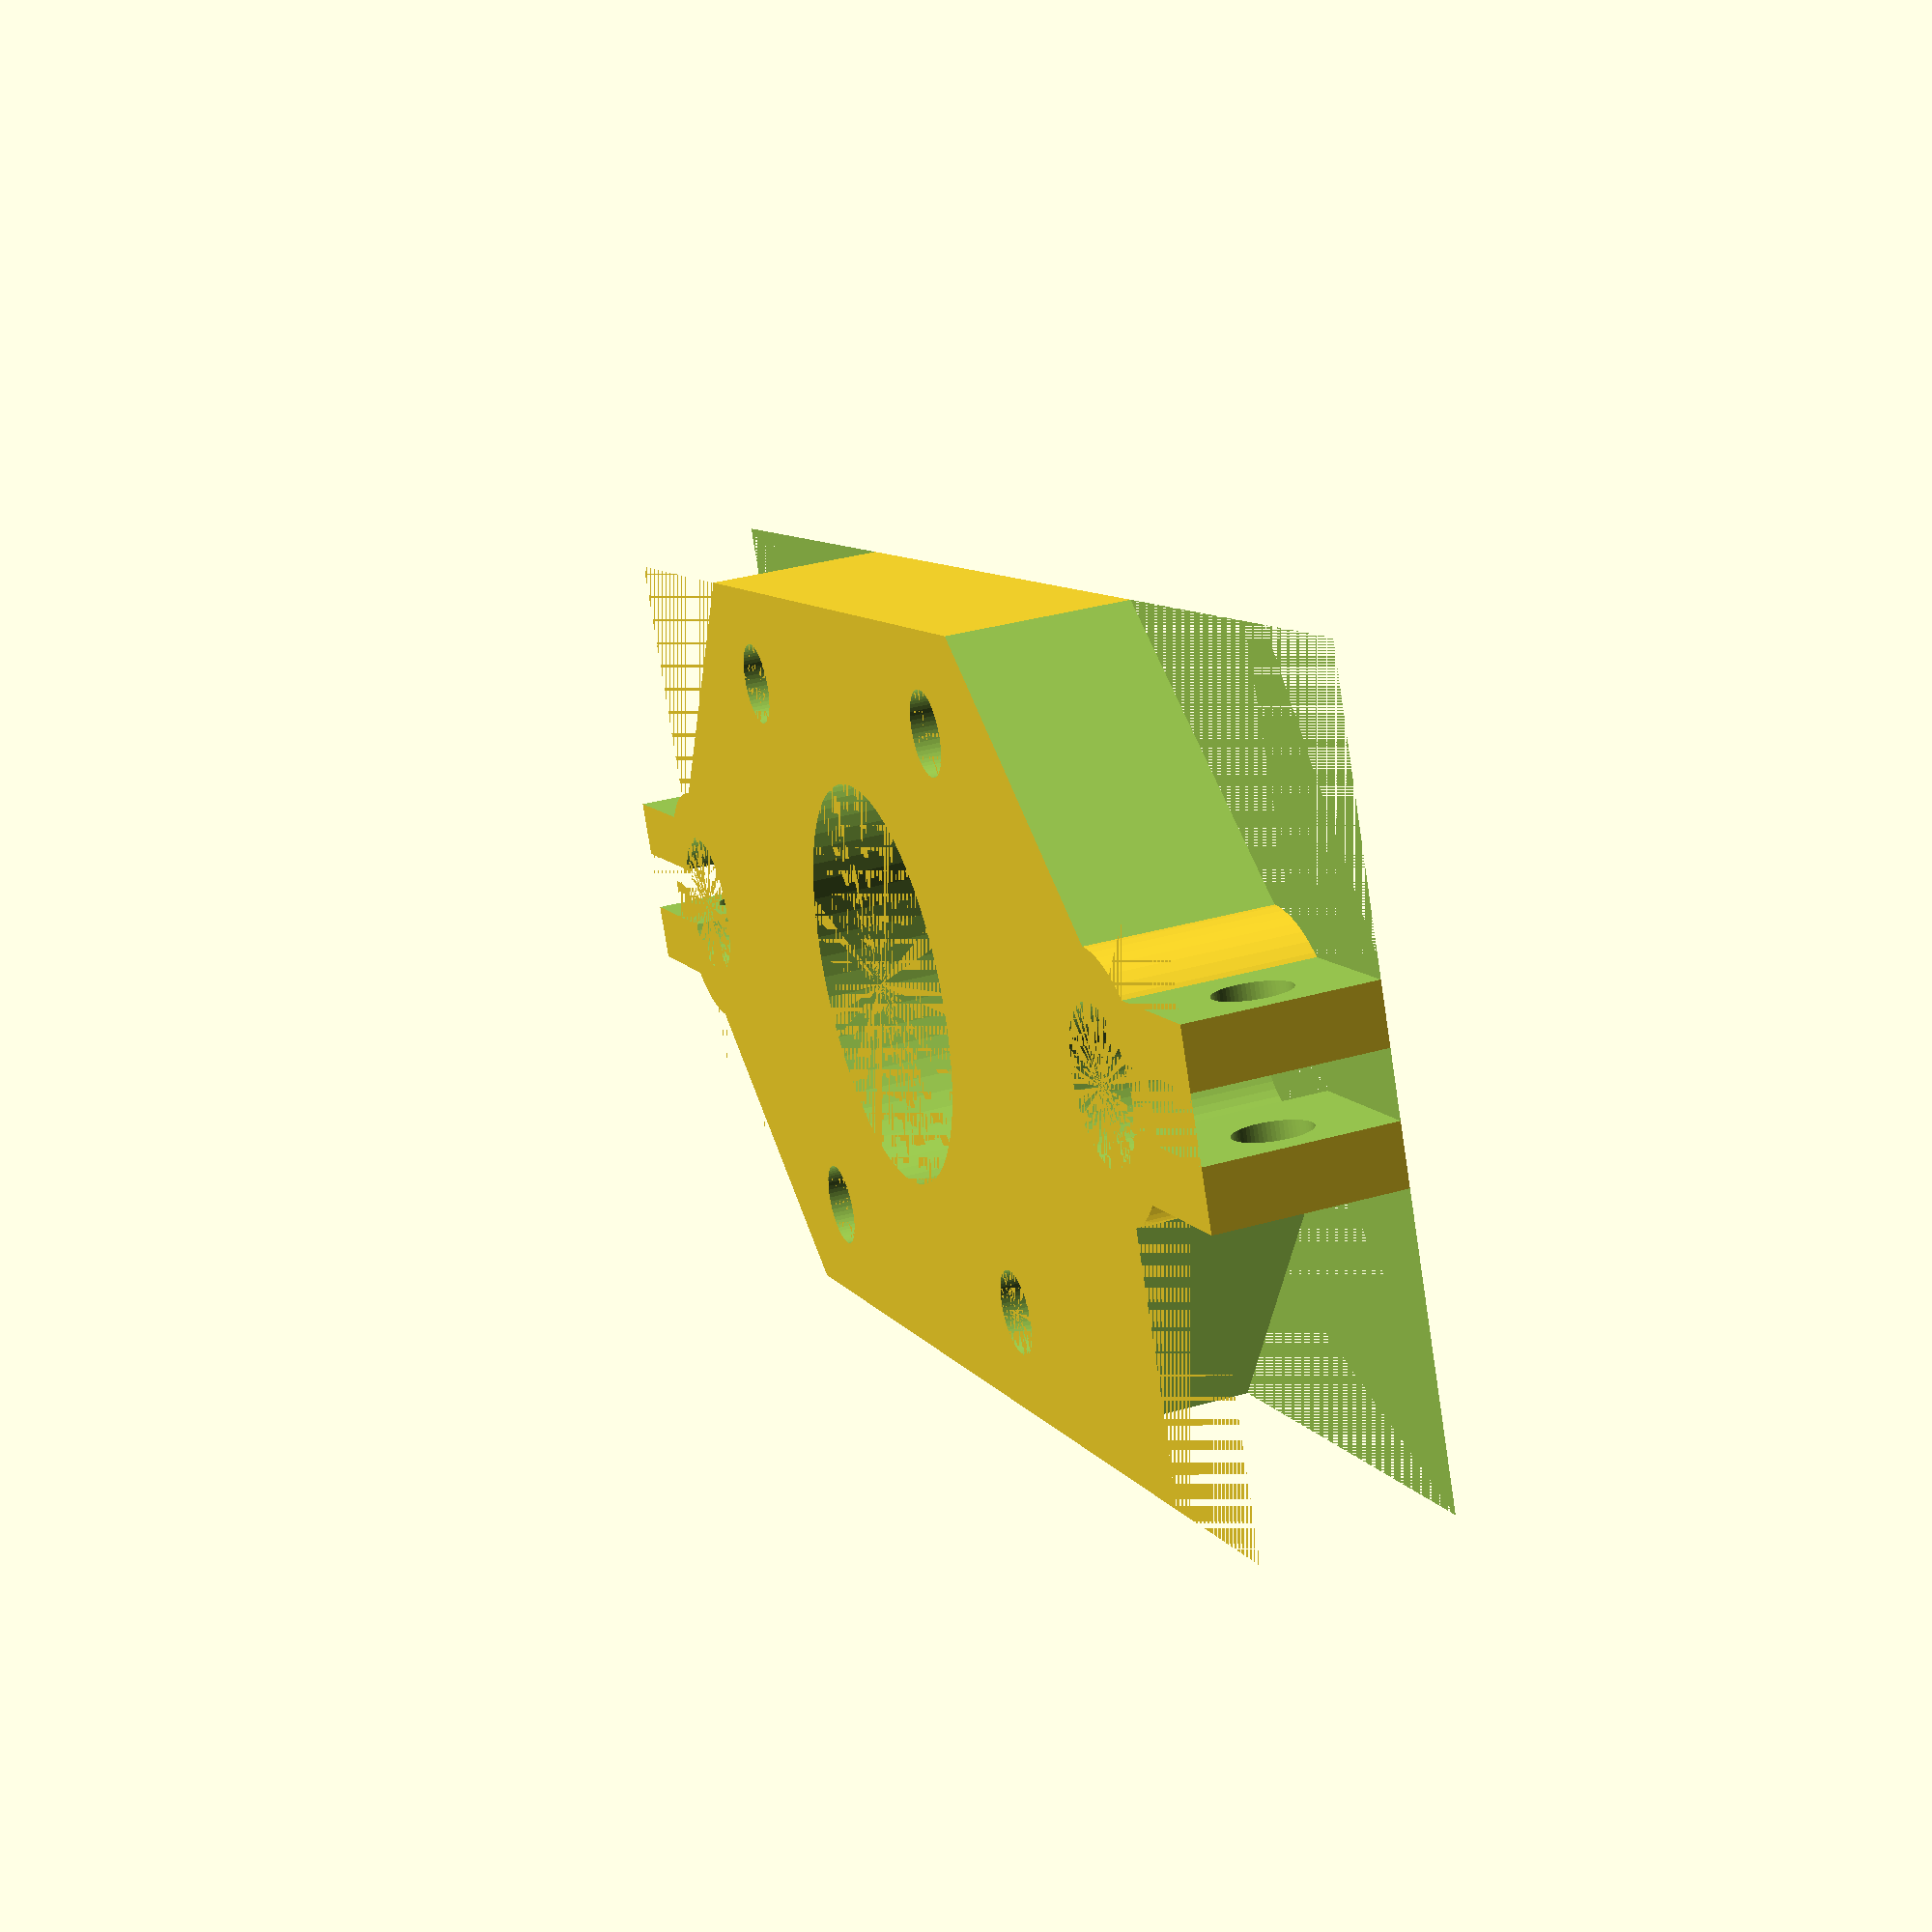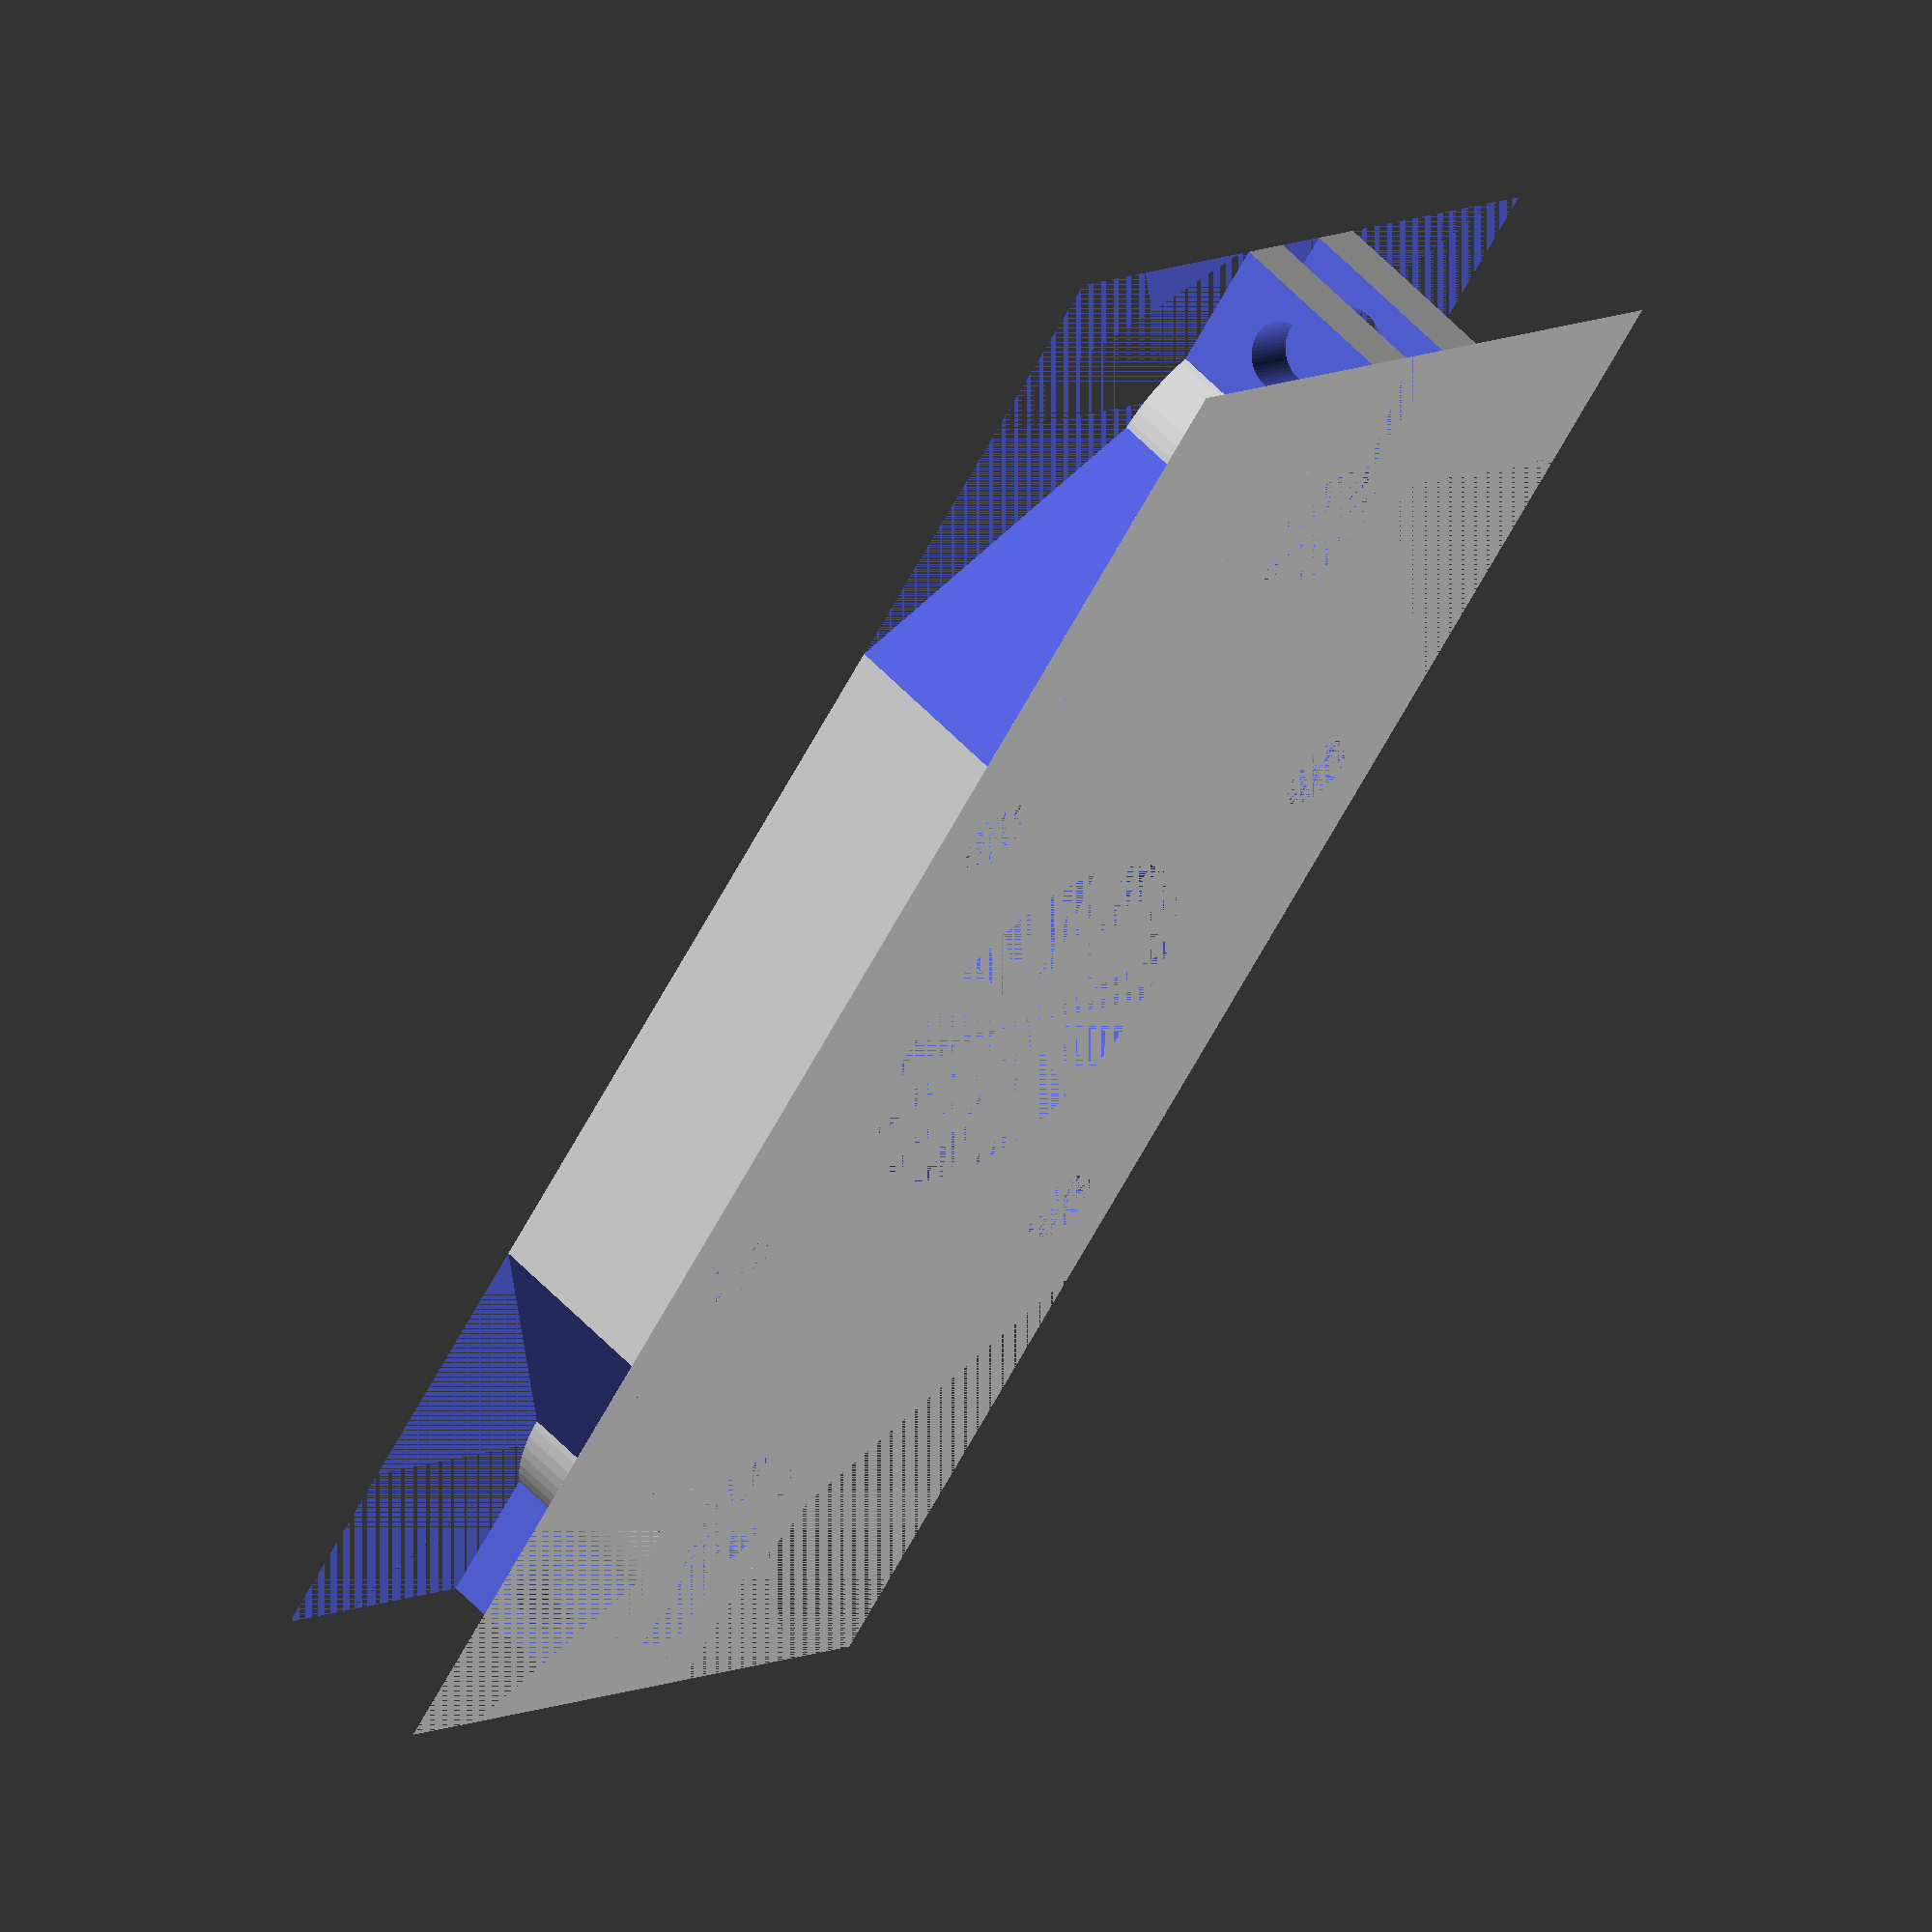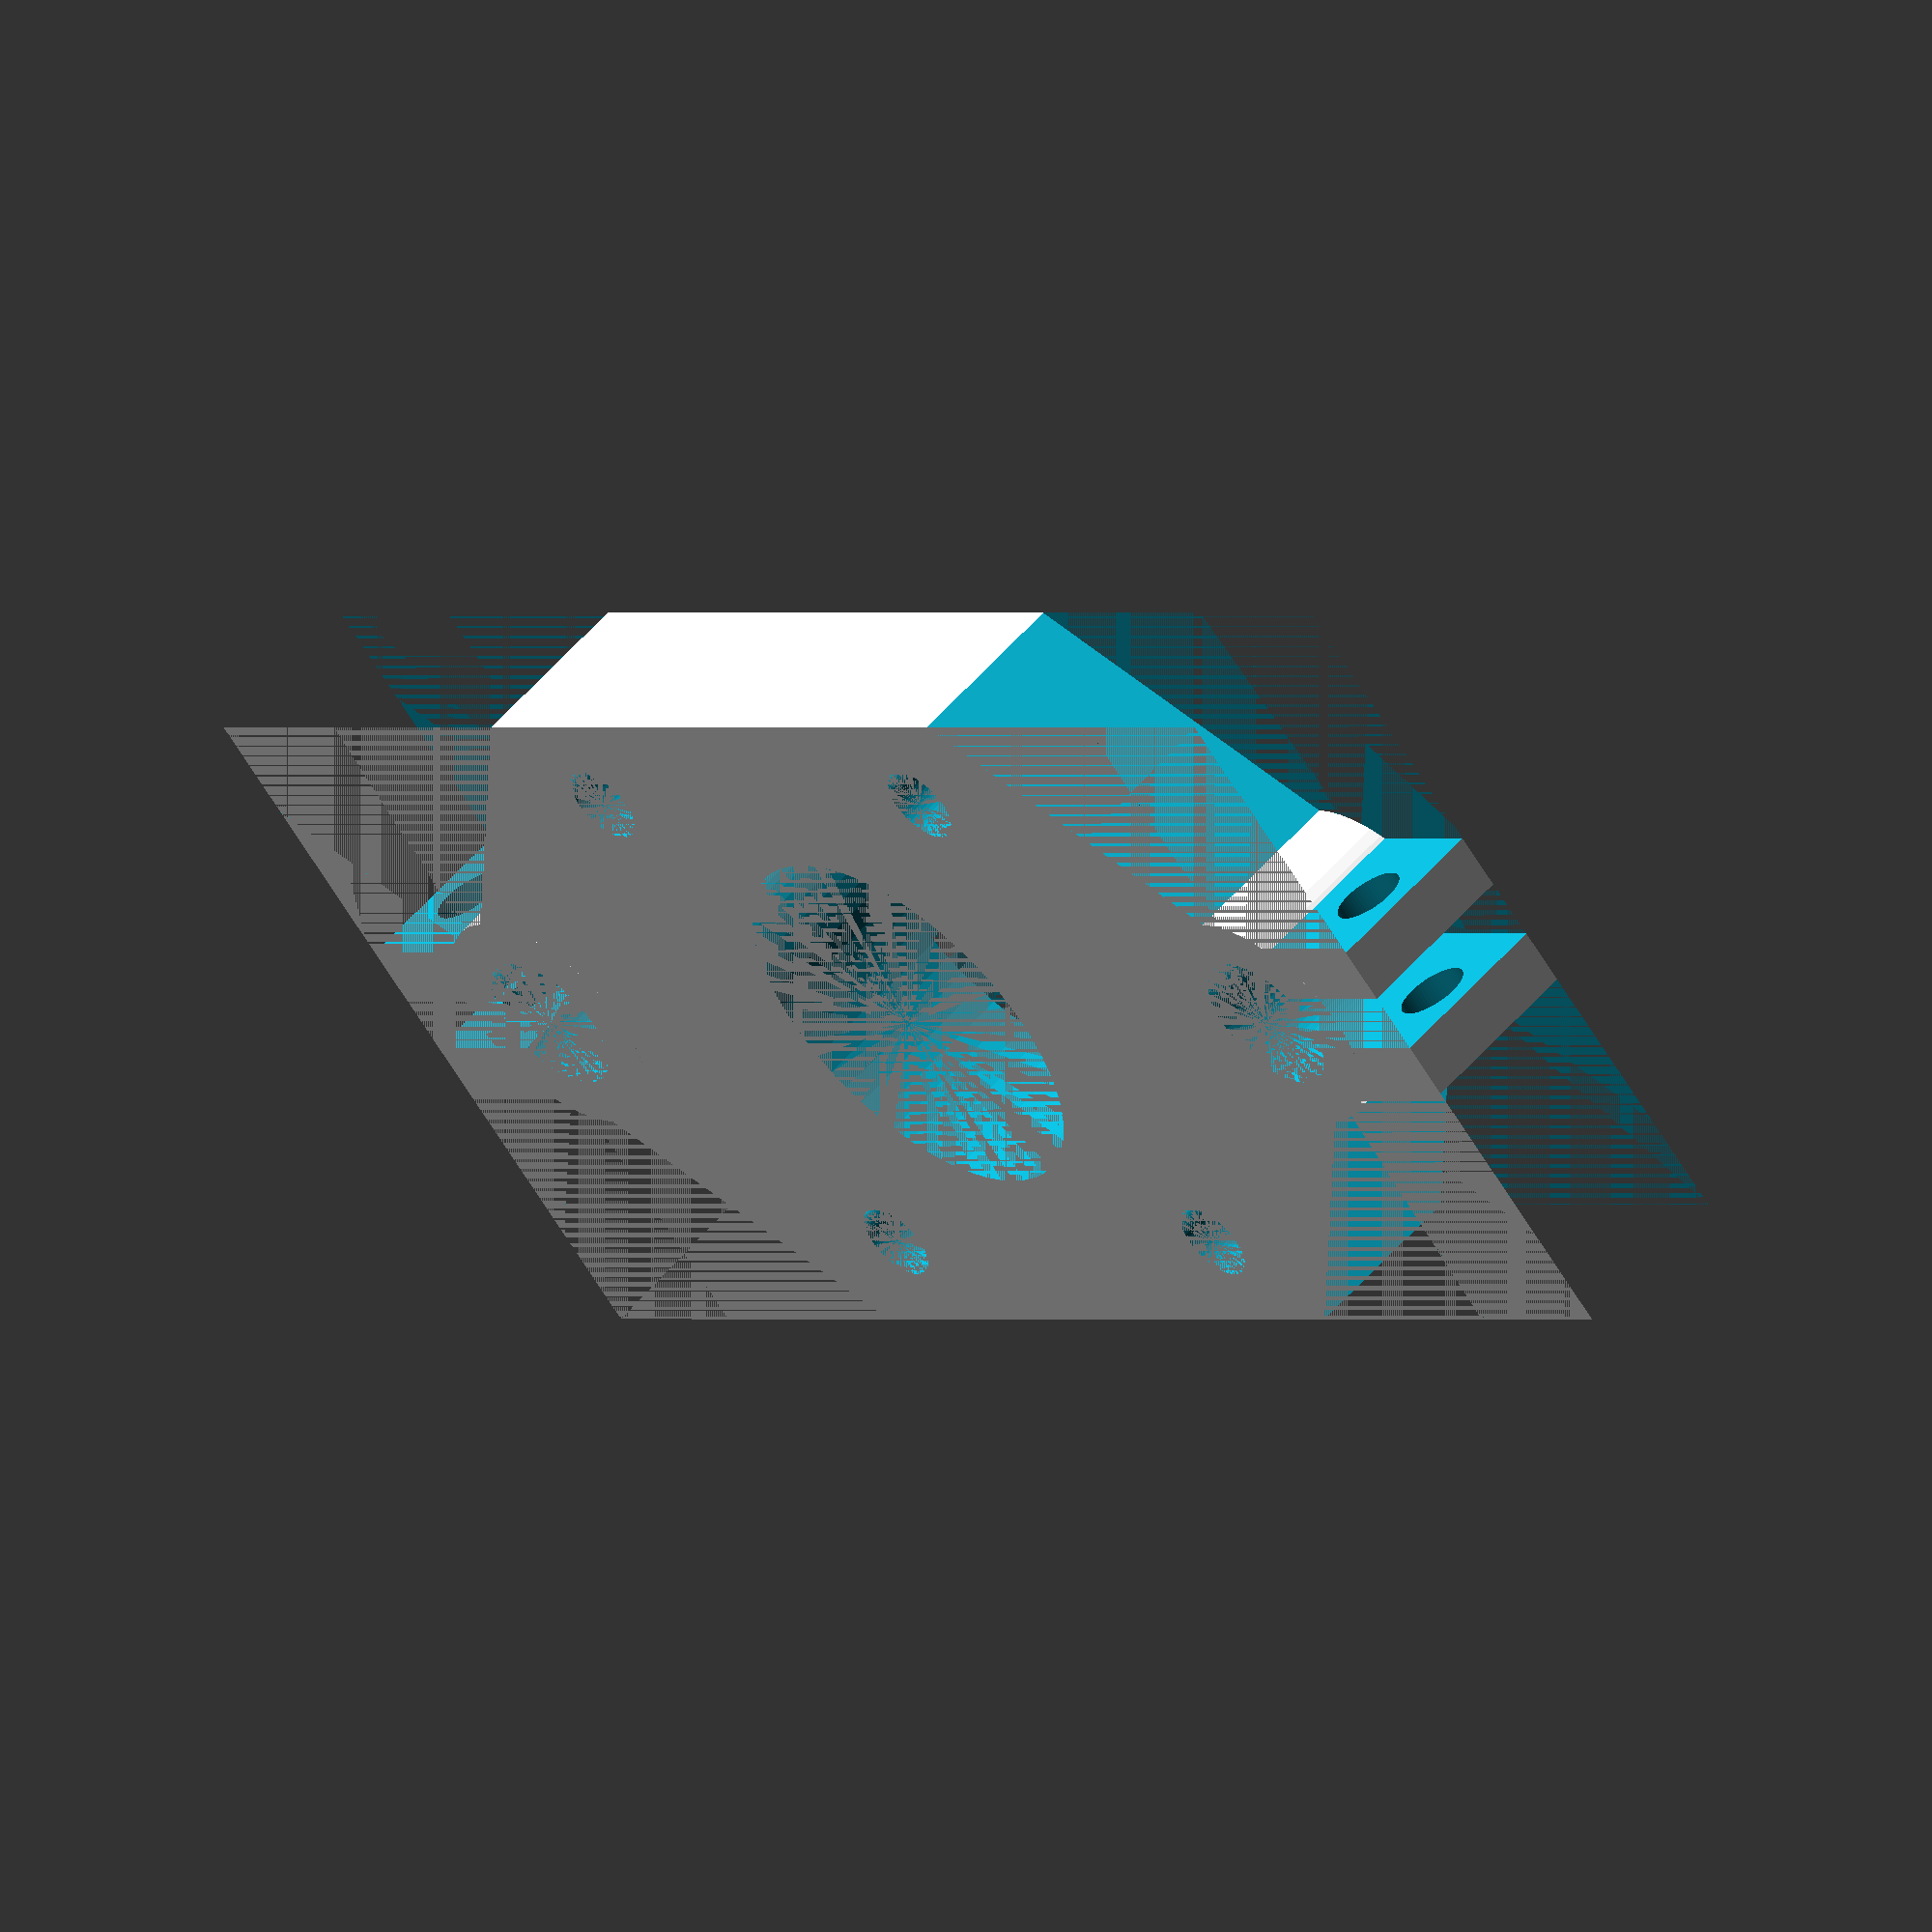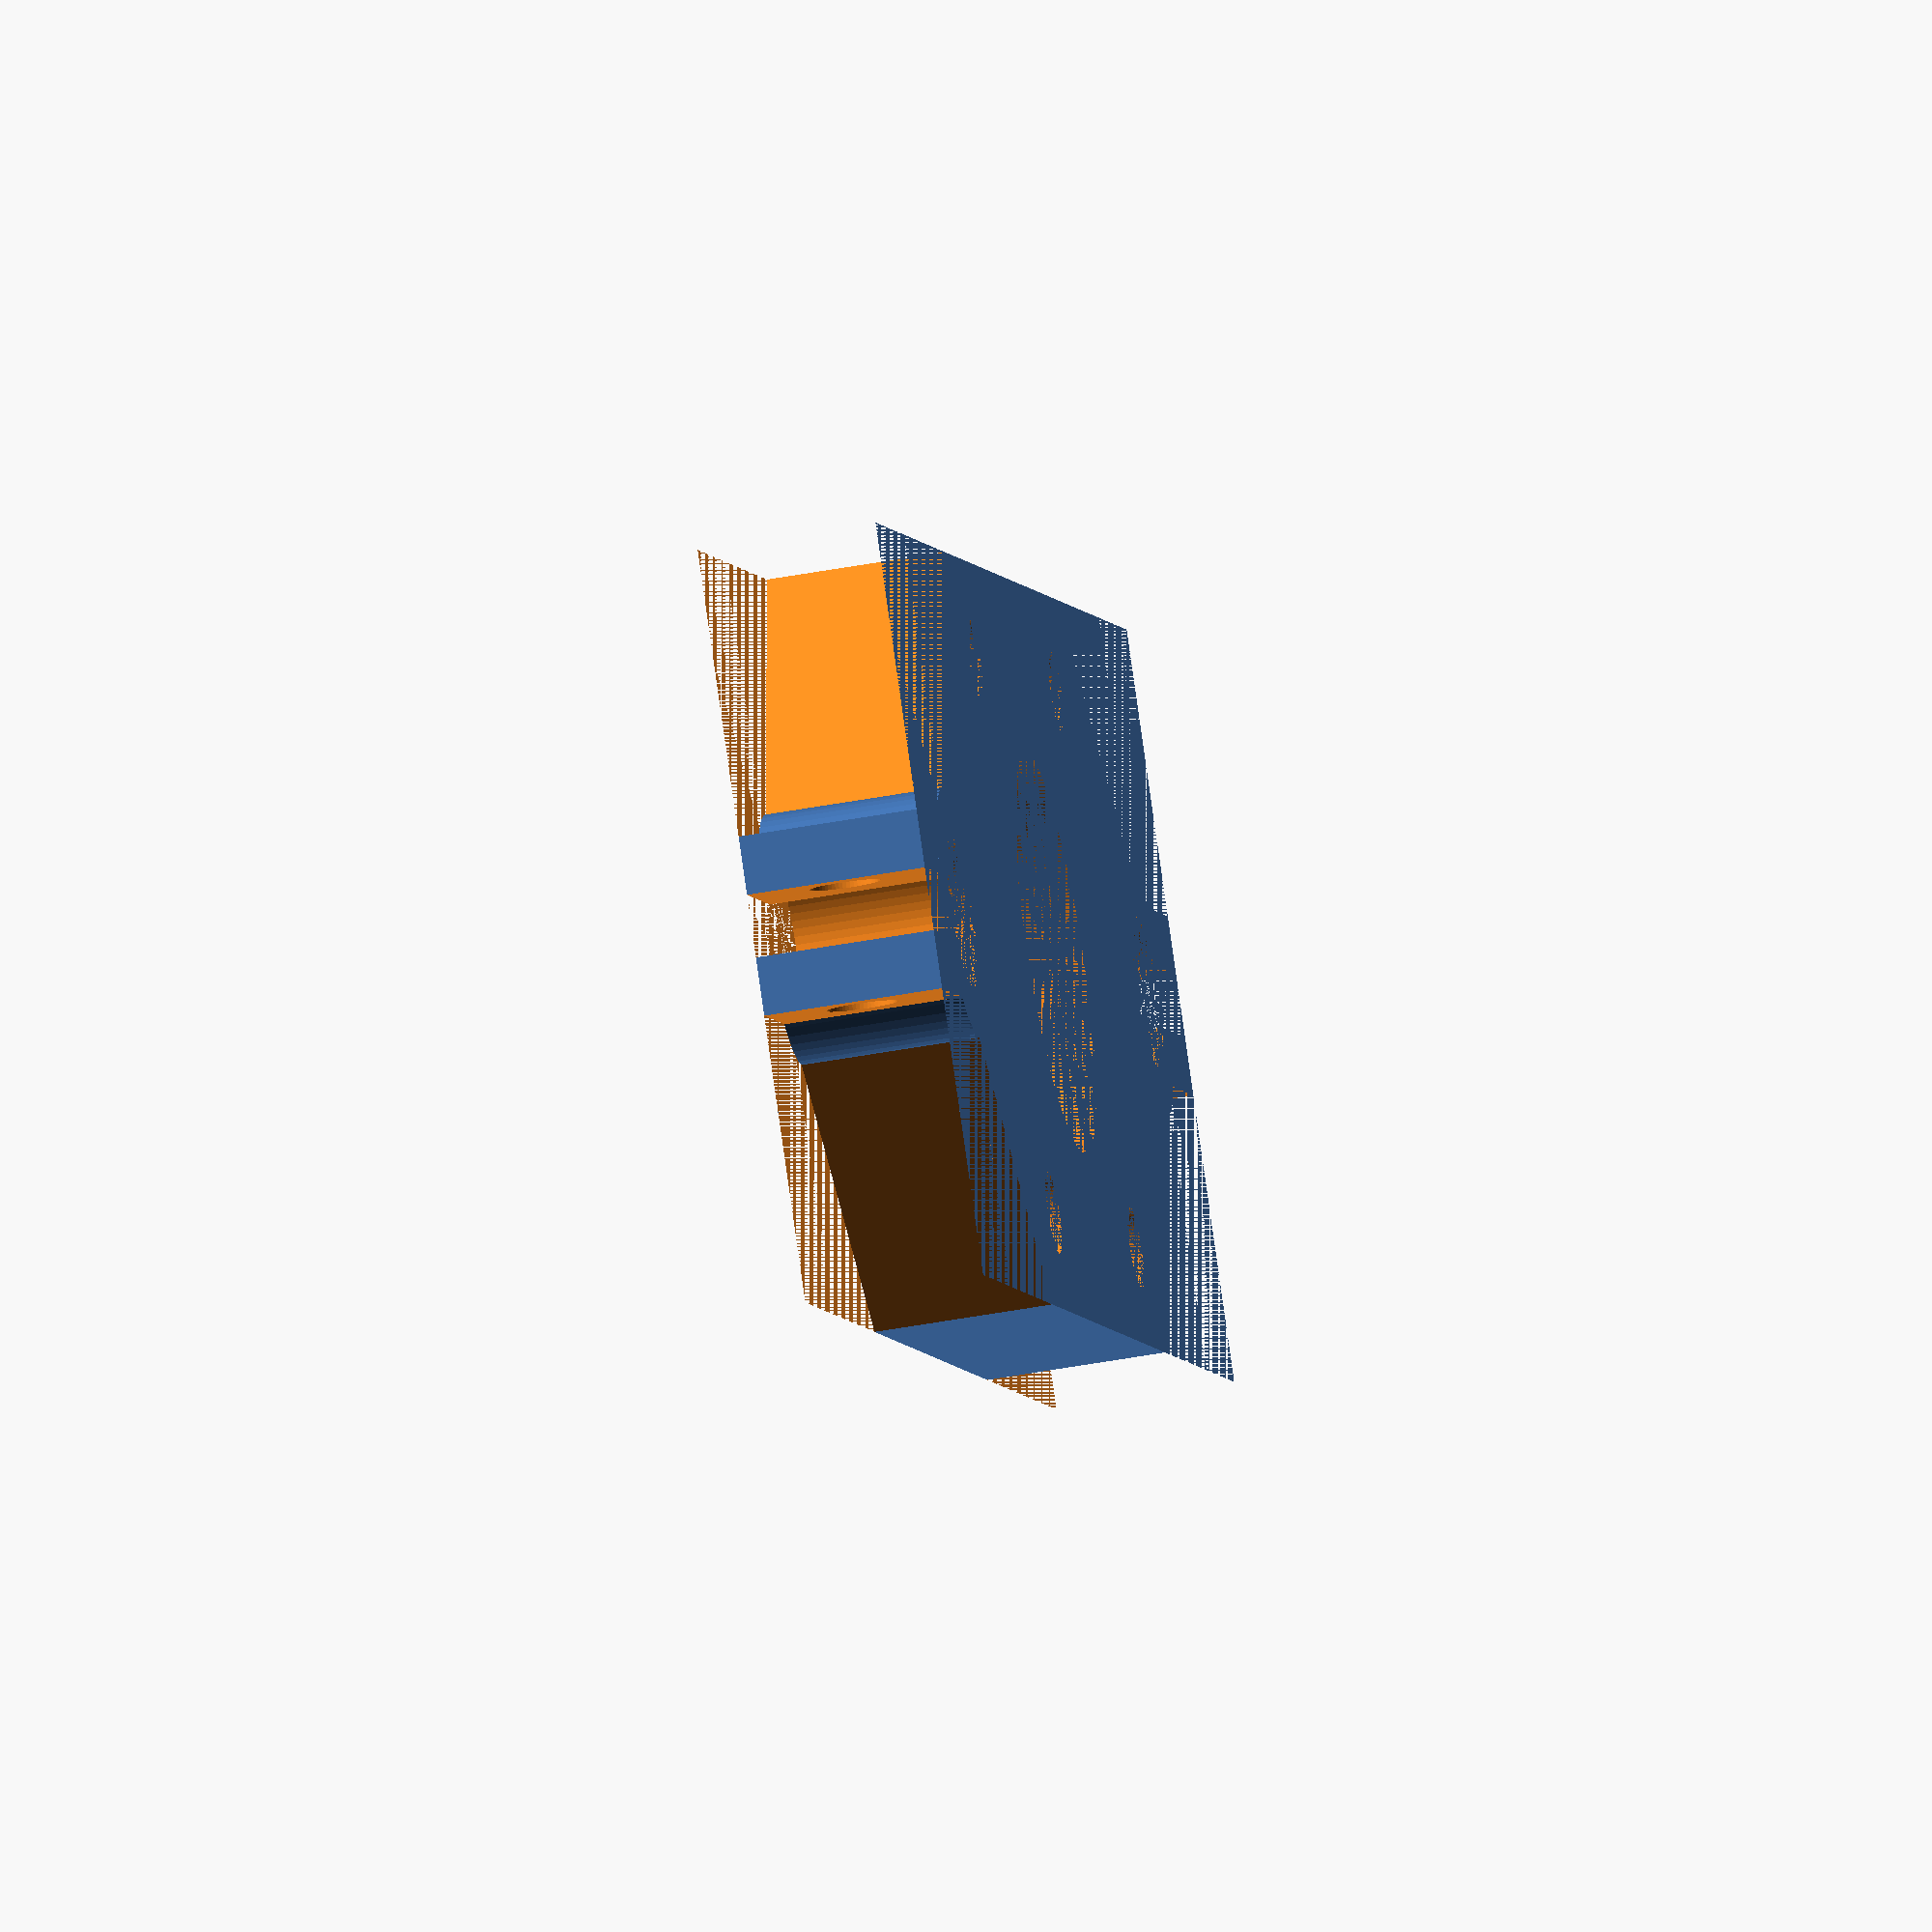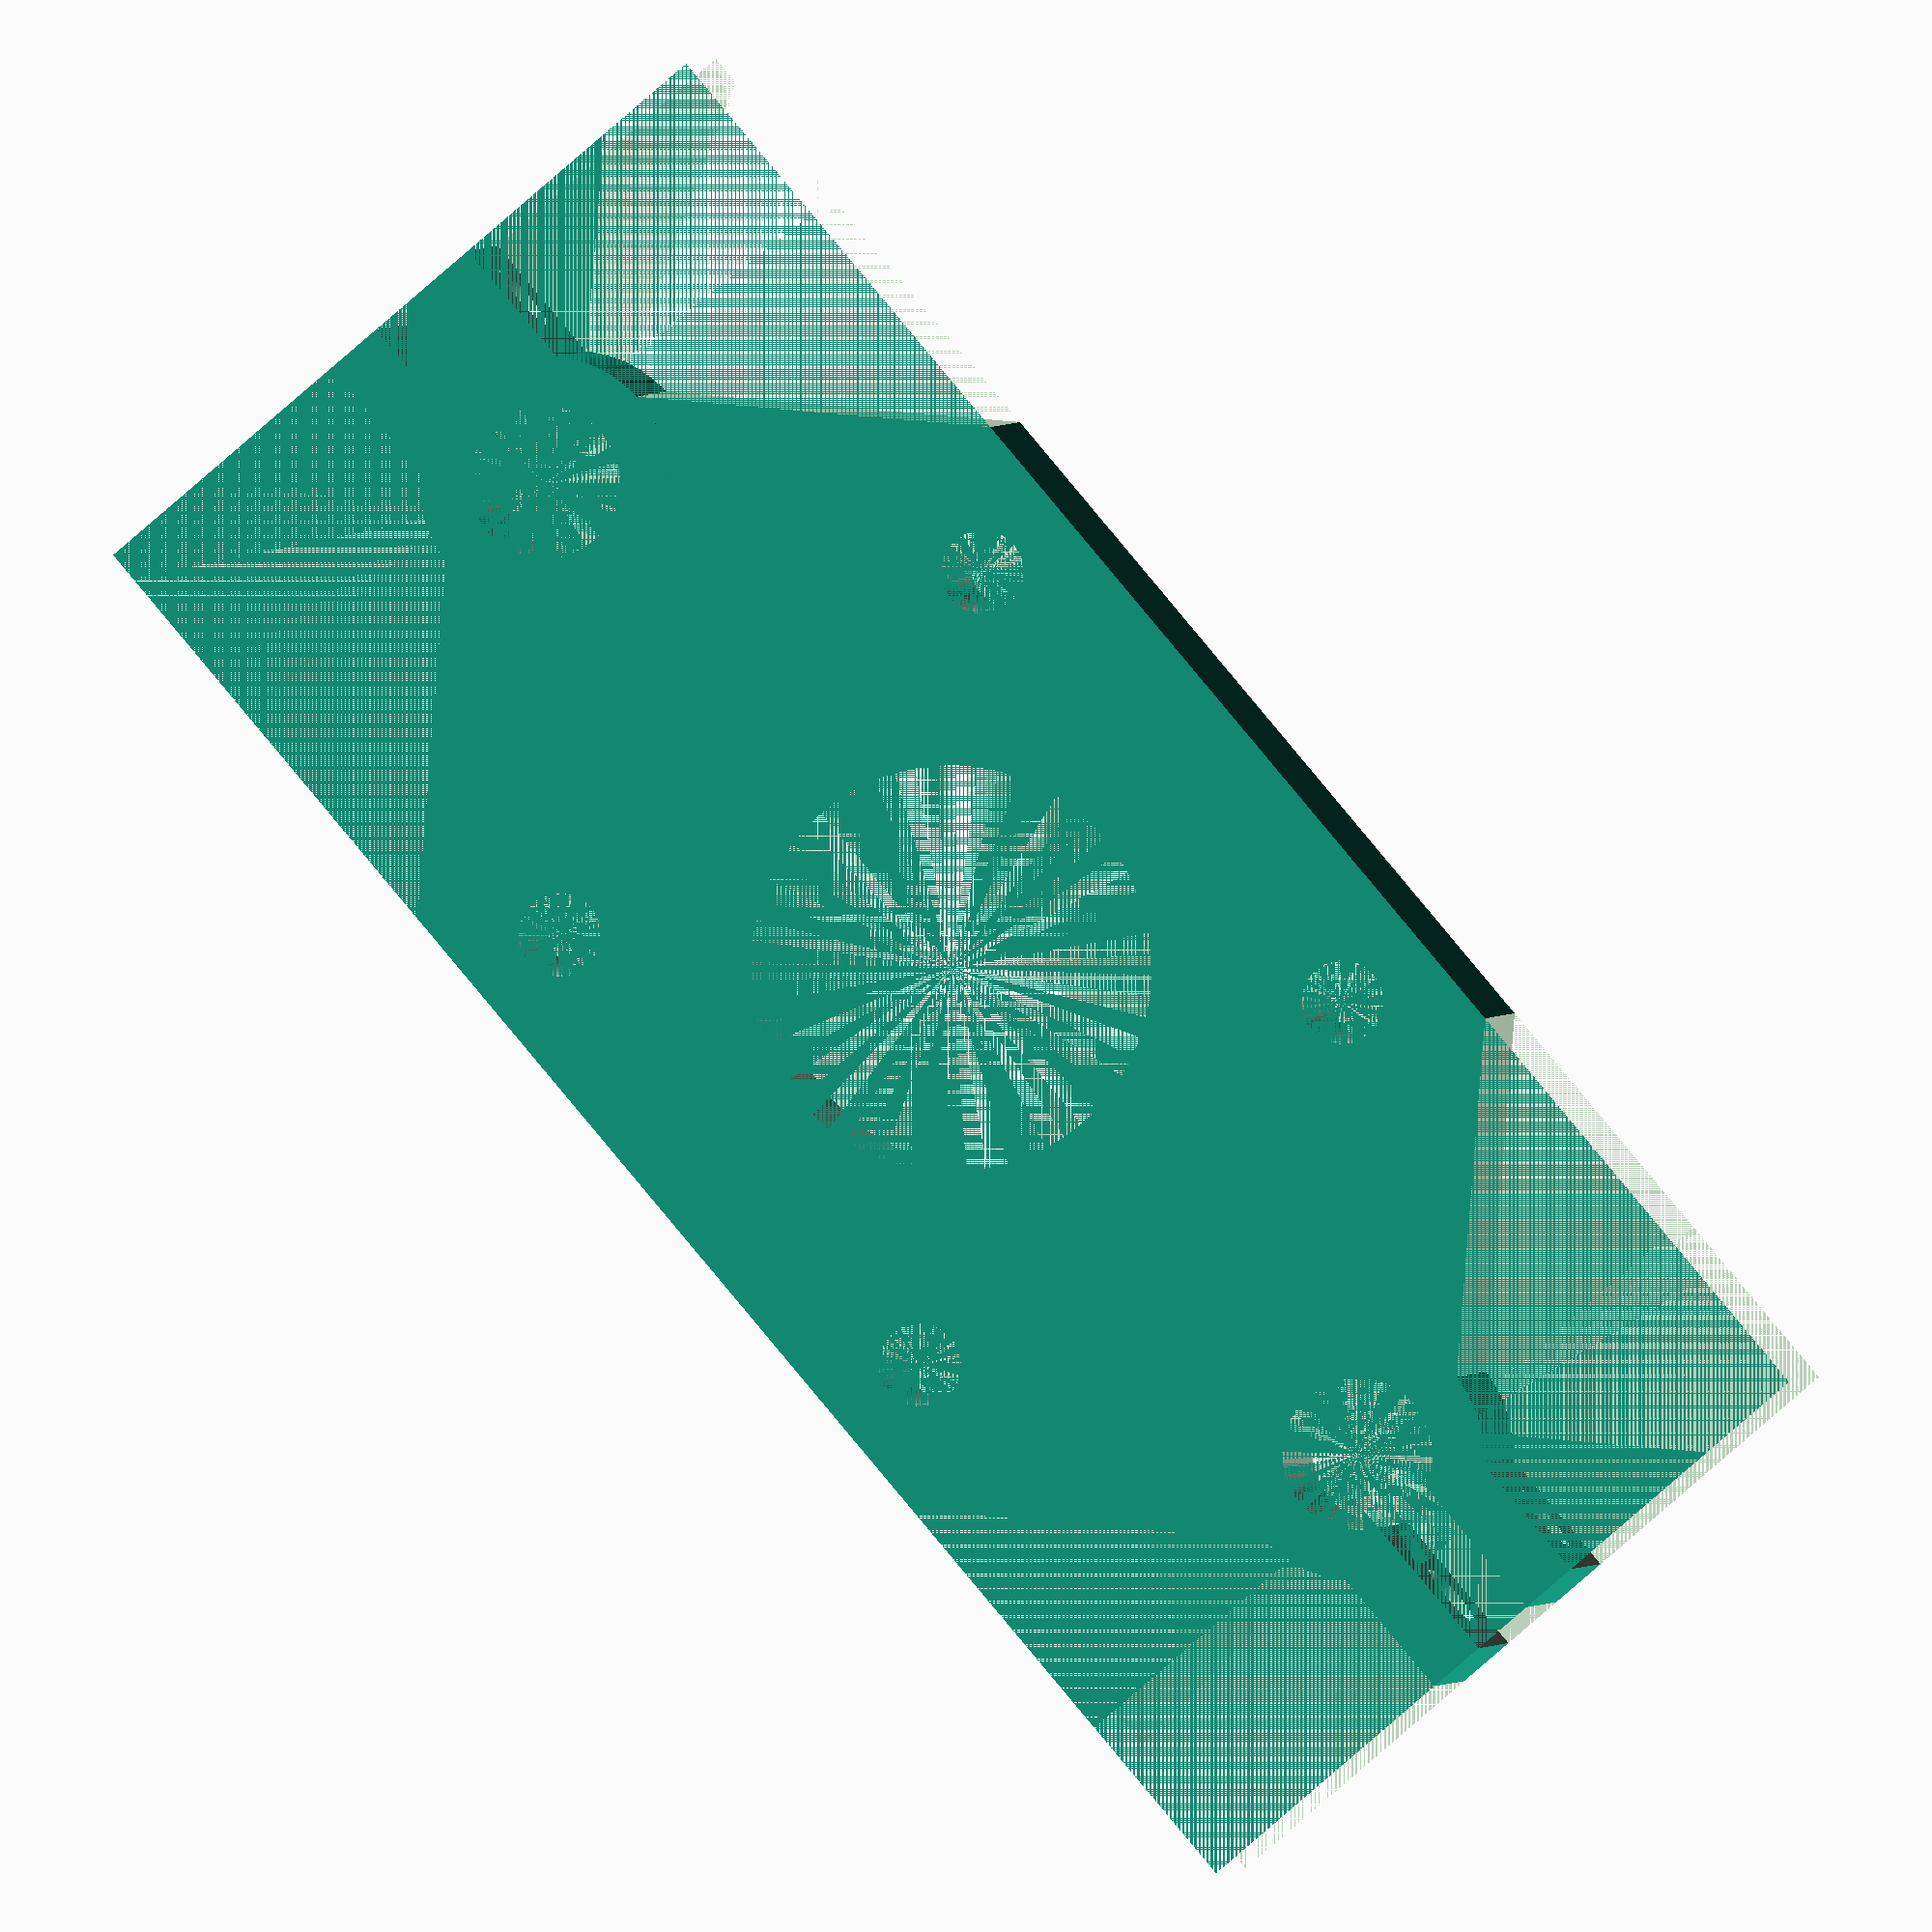
<openscad>

module z_lower_bracket_tantillus()
{
	difference() {
		union() {
			difference() {
				cube([42, 95, 10], center = true);
				cylinder(h = 10, r = 11.2, $fn=60, center = true);
				translate([15.5, 15.5, 0])
					cylinder(h = 10, r = 2.3, $fn=60, center = true);
				translate([15.5, -15.5, 0])
					cylinder(h = 10, r = 2.3, $fn=60, center = true);
				translate([-15.5, 15.5, 0])
					cylinder(h = 10, r = 2.3, $fn=60, center = true);
				translate([-15.5, -15.5, 0])
					cylinder(h = 10, r = 2.3, $fn=60, center = true);

				translate([36, 36, 0])
					rotate(45, 0)
						cube([42, 46, 10], center = true);
				translate([5, 37, -5])
					cube([20, 11, 10], center = false);
				translate([-36, -36, 0])
					rotate(45, 0)
						cube([42, 46, 10], center = true);
				translate([-25, -48, -5])
					cube([20, 11, 10], center = false);
				translate([-36, 36, 0])
					rotate(-45, 0)
						cube([42, 46, 10], center = true);
				translate([-25, 37, -5])
					cube([20, 11, 10], center = false);
				translate([36, -36, 0])
					rotate(-45, 0)
						cube([42, 46, 10], center = true);
				translate([5, -48, -5])
					cube([20, 11, 10], center = false);
			}
			translate([0, 35, 0])
				cylinder(h = 10, r = 7, $fn=60, center = true);
			translate([0, -35, 0])
				cylinder(h = 10, r = 7, $fn=60, center = true);


		}
		translate([0, 35, 0])
			cylinder(h = 10, r = 4.2, $fn=60, center = true);
		translate([0, -35, 0])
			cylinder(h = 10, r = 4.2, $fn=60, center = true);

		translate([0, 43, 0])
			cube([3.5, 12, 10], center = true);
		translate([0, -43, 0])
			cube([3.5, 12, 10], center = true);

		translate([0, 44, 0])
			rotate([0, 90, 0])
				cylinder(h = 16, r = 2, $fn=60, center = true);
		translate([0, -44, 0])
			rotate([0, 90, 0])
				cylinder(h = 16, r = 2, $fn=60, center = true);
	}
}

z_lower_bracket_tantillus();


</openscad>
<views>
elev=144.8 azim=115.4 roll=290.7 proj=p view=wireframe
elev=302.1 azim=141.2 roll=137.2 proj=o view=solid
elev=304.7 azim=227.2 roll=39.9 proj=o view=solid
elev=48.3 azim=45.9 roll=281.7 proj=o view=solid
elev=178.4 azim=40.4 roll=350.6 proj=o view=solid
</views>
